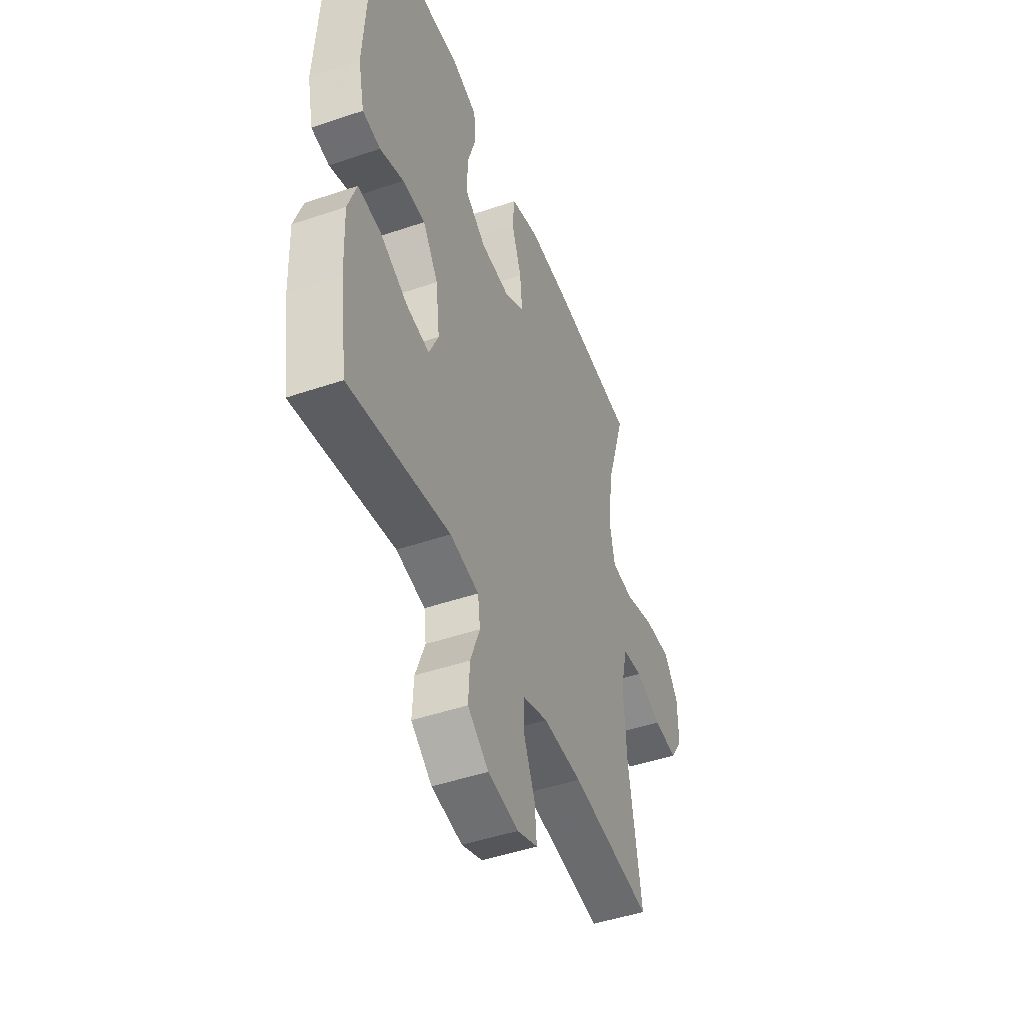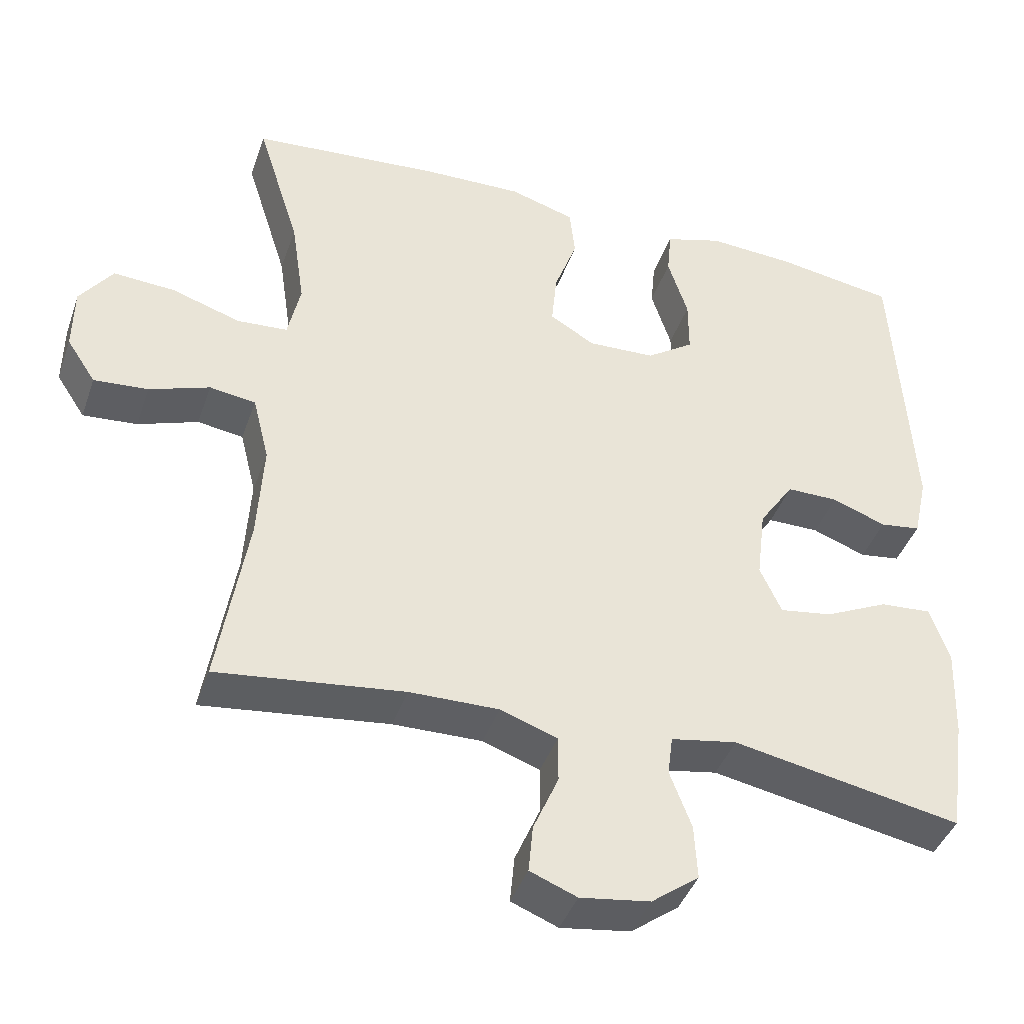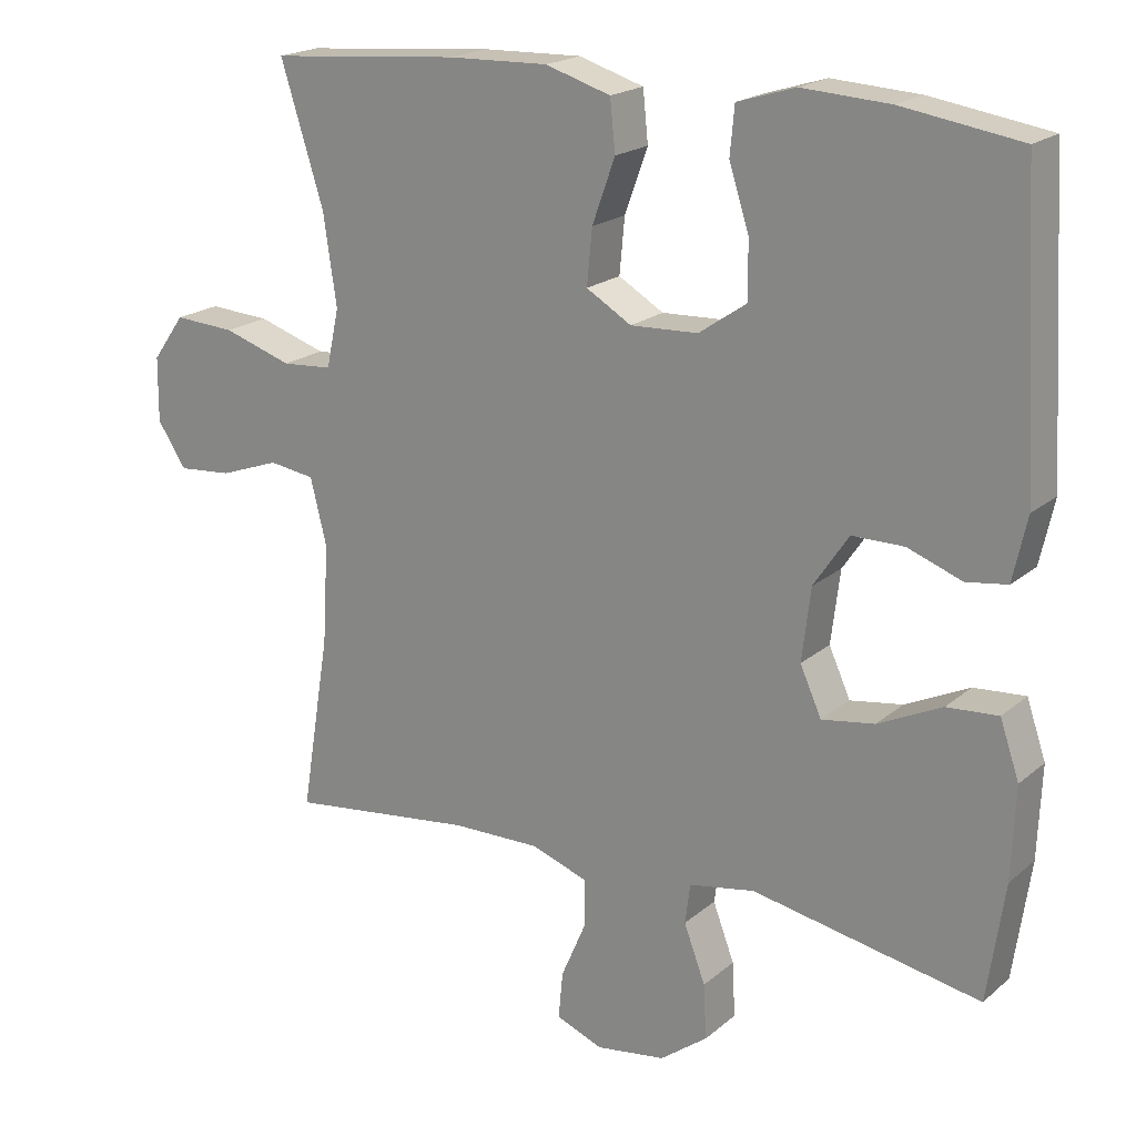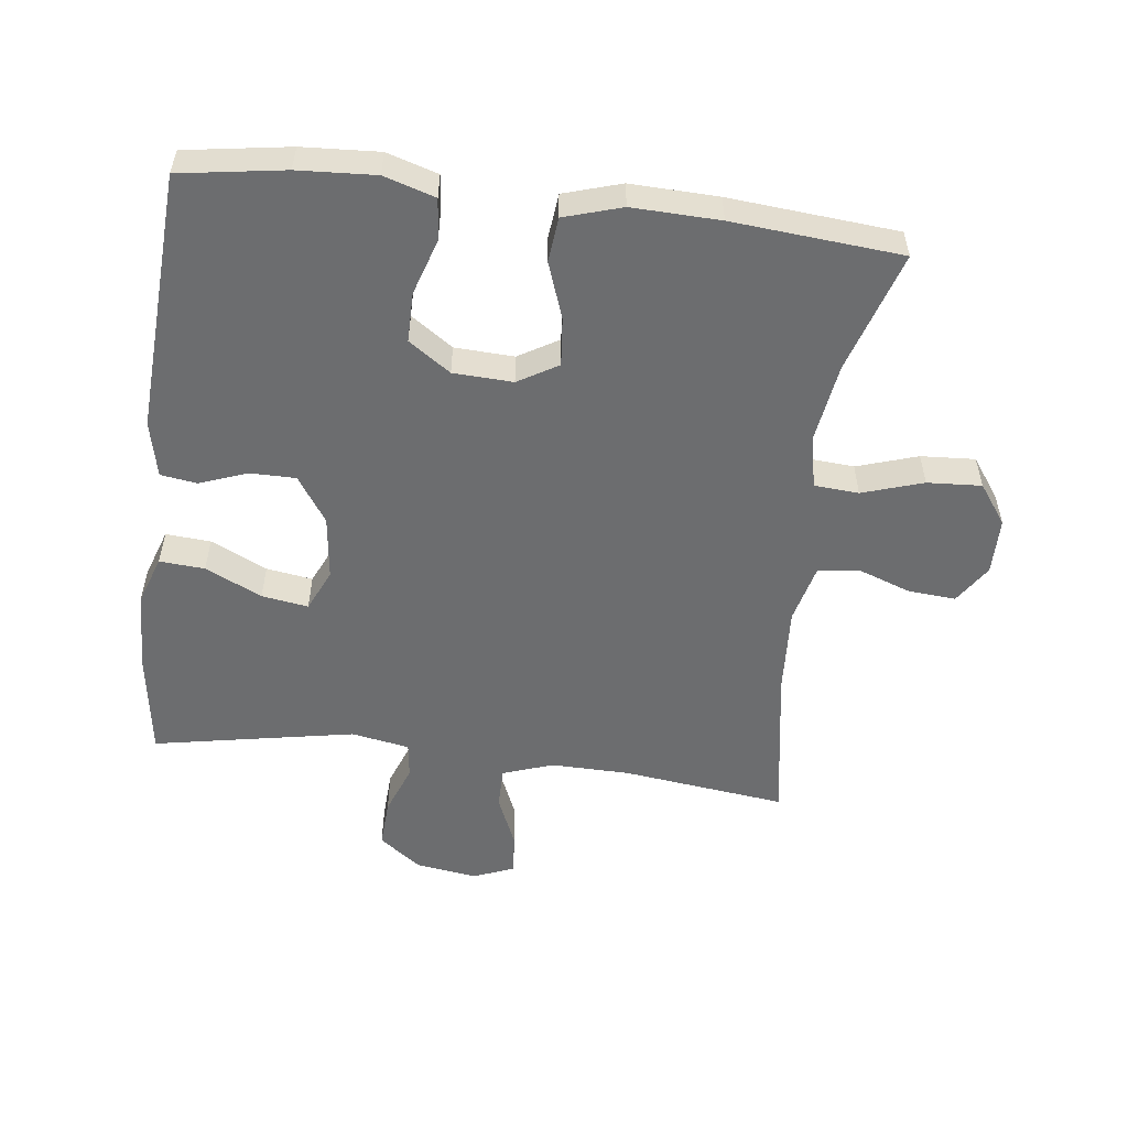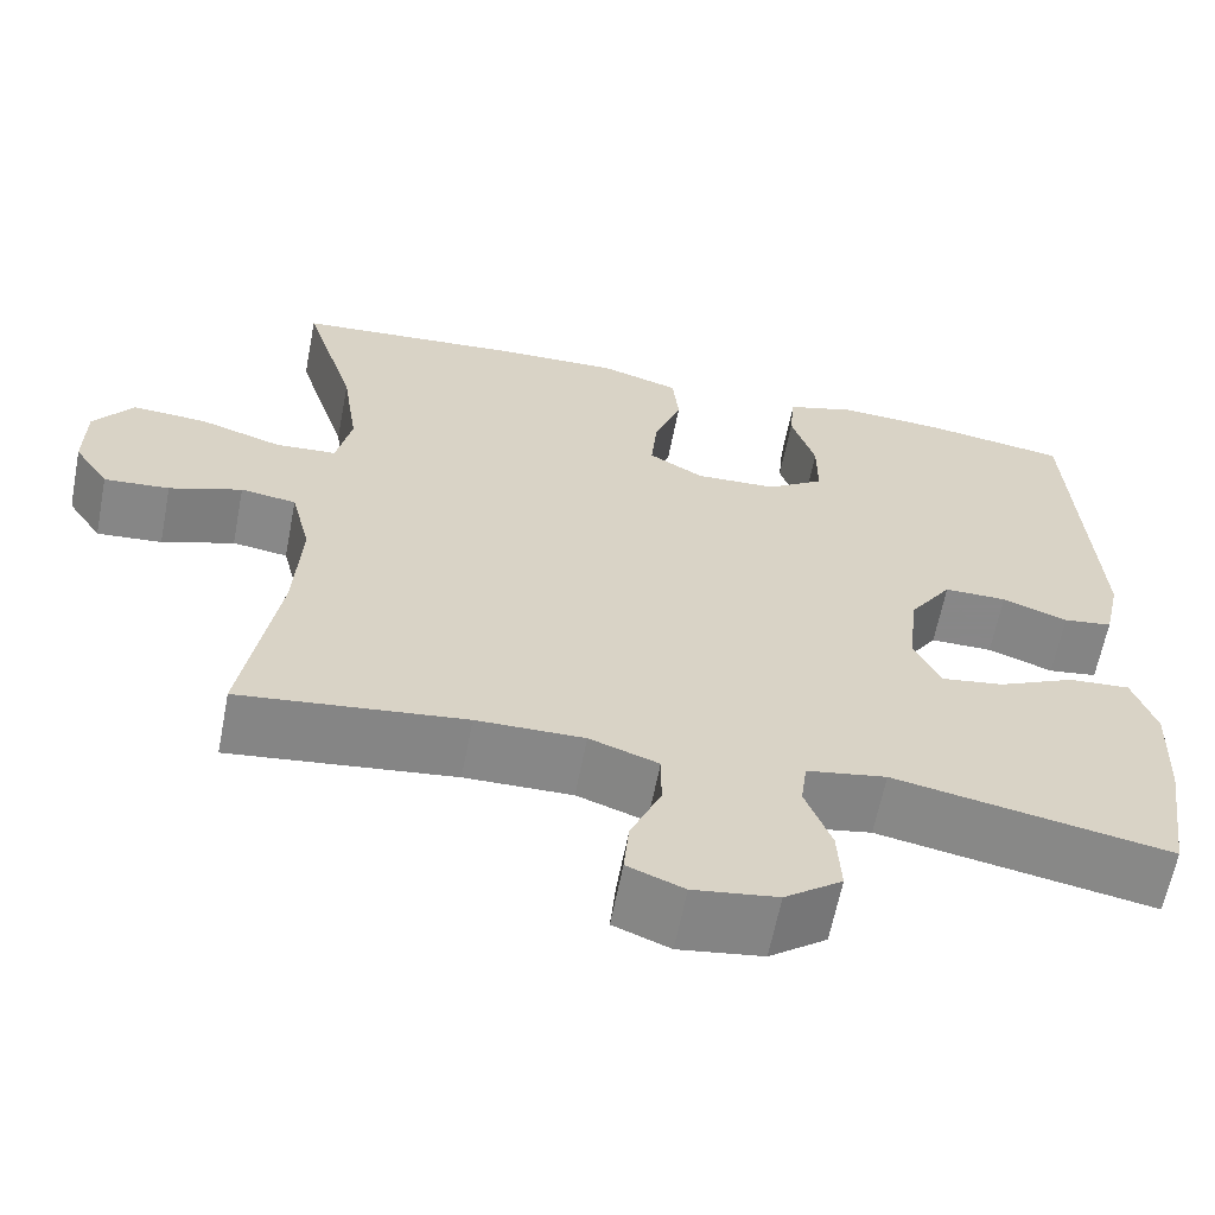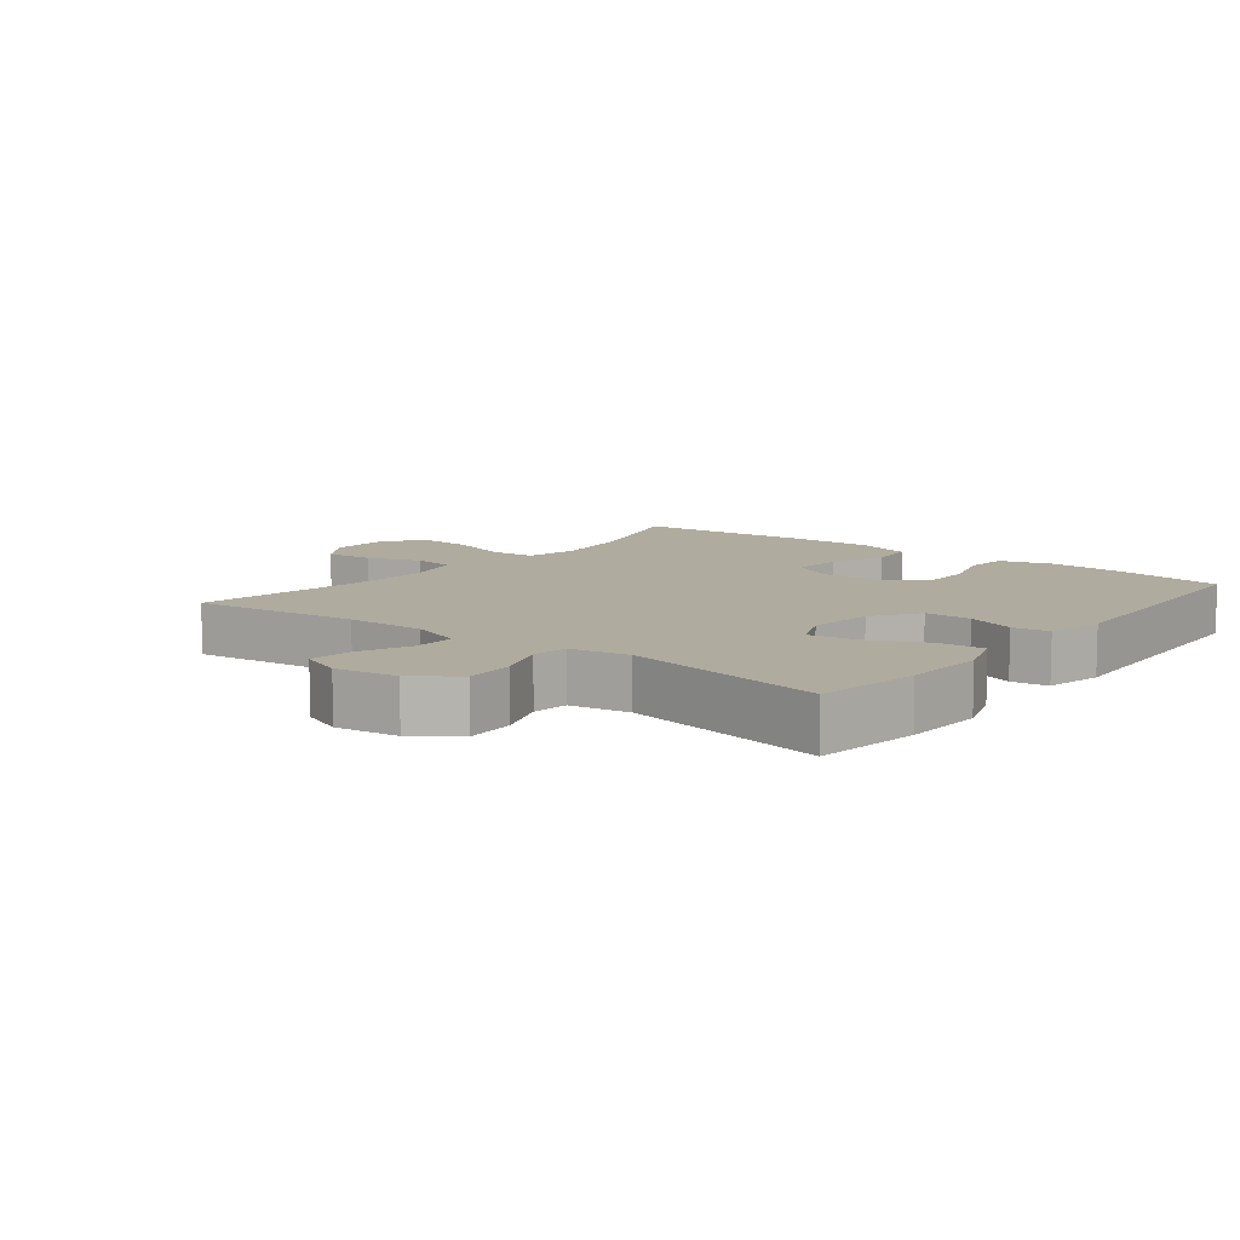
<metadata>
{"format":"obj","ext":"obj","renderer":"f3d","projection":"perspective","resolution":1024,"background":"white","views":[{"elev":-47.0,"azim":-68.9,"up":"+Z"},{"elev":-41.9,"azim":161.4,"up":"+Z"},{"elev":19.7,"azim":-146.2,"up":"+Z"},{"elev":-53.9,"azim":-7.1,"up":"+Y"},{"elev":-62.6,"azim":169.0,"up":"+Z"},{"elev":9.7,"azim":-141.6,"up":"+Y"}]}
</metadata>
<code>
v -0.5 0.07 0.5
v -0.34 0.07 0.525
v -0.222 0.07 0.532
v -0.144 0.07 0.508
v -0.138 0.07 0.444
v -0.165 0.07 0.359
v -0.165 0.07 0.283
v -0.101 0.07 0.239
v -0.01 0.07 0.235
v 0.051 0.07 0.271
v 0.044 0.07 0.345
v 0.013 0.07 0.431
v 0.02 0.07 0.499
v 0.108 0.07 0.526
v 0.242 0.07 0.522
v 0.5 0.07 0.5
v 0.442 0.07 0.315
v 0.424 0.07 0.193
v 0.441 0.07 0.114
v 0.509 0.07 0.109
v 0.602 0.07 0.139
v 0.685 0.07 0.144
v 0.729 0.07 0.083
v 0.73 0.07 -0.004
v 0.691 0.07 -0.063
v 0.618 0.07 -0.057
v 0.537 0.07 -0.028
v 0.475 0.07 -0.037
v 0.453 0.07 -0.126
v 0.461 0.07 -0.26
v 0.5 0.07 -0.5
v 0.249 0.07 -0.469
v 0.129 0.07 -0.467
v 0.052 0.07 -0.494
v 0.052 0.07 -0.557
v 0.086 0.07 -0.636
v 0.092 0.07 -0.7
v 0.029 0.07 -0.725
v -0.065 0.07 -0.711
v -0.129 0.07 -0.663
v -0.125 0.07 -0.589
v -0.096 0.07 -0.512
v -0.103 0.07 -0.458
v -0.192 0.07 -0.442
v -0.5 0.07 -0.5
v -0.523 0.07 -0.341
v -0.528 0.07 -0.217
v -0.502 0.07 -0.141
v -0.433 0.07 -0.146
v -0.347 0.07 -0.187
v -0.276 0.07 -0.198
v -0.247 0.07 -0.134
v -0.259 0.07 -0.036
v -0.306 0.07 0.034
v -0.376 0.07 0.034
v -0.449 0.07 0.007
v -0.504 0.07 0.015
v -0.523 0.07 0.101
v -0.5 0 0.5
v -0.34 0 0.525
v -0.222 0 0.532
v -0.144 0 0.508
v -0.138 0 0.444
v -0.165 0 0.359
v -0.165 0 0.283
v -0.101 0 0.239
v -0.01 0 0.235
v 0.051 0 0.271
v 0.044 0 0.345
v 0.013 0 0.431
v 0.02 0 0.499
v 0.108 0 0.526
v 0.242 0 0.522
v 0.5 0 0.5
v 0.442 0 0.315
v 0.424 0 0.193
v 0.441 0 0.114
v 0.509 0 0.109
v 0.602 0 0.139
v 0.685 0 0.144
v 0.729 0 0.083
v 0.73 0 -0.004
v 0.691 0 -0.063
v 0.618 0 -0.057
v 0.537 0 -0.028
v 0.475 0 -0.037
v 0.453 0 -0.126
v 0.461 0 -0.26
v 0.5 0 -0.5
v 0.249 0 -0.469
v 0.129 0 -0.467
v 0.052 0 -0.494
v 0.052 0 -0.557
v 0.086 0 -0.636
v 0.092 0 -0.7
v 0.029 0 -0.725
v -0.065 0 -0.711
v -0.129 0 -0.663
v -0.125 0 -0.589
v -0.096 0 -0.512
v -0.103 0 -0.458
v -0.192 0 -0.442
v -0.5 0 -0.5
v -0.523 0 -0.341
v -0.528 0 -0.217
v -0.502 0 -0.141
v -0.433 0 -0.146
v -0.347 0 -0.187
v -0.276 0 -0.198
v -0.247 0 -0.134
v -0.259 0 -0.036
v -0.306 0 0.034
v -0.376 0 0.034
v -0.449 0 0.007
v -0.504 0 0.015
v -0.523 0 0.101
f 55 56 57 58
f 54 55 58 1
f 53 54 1 2
f 47 48 49 50
f 47 50 51
f 44 45 46 47
f 43 44 47 51
f 39 40 41 42
f 39 42 43
f 38 39 43
f 35 36 37 38
f 34 35 38 43
f 33 34 43 51
f 30 31 32
f 29 30 32 33
f 28 29 33 51
f 24 25 26 27
f 22 23 24 27
f 20 21 22 27
f 19 20 27 28
f 14 15 16 17
f 14 17 18
f 11 12 13 14
f 10 11 14 18
f 9 10 18 19
f 3 4 5 6
f 53 2 3 6
f 52 53 6 7
f 28 51 52
f 8 9 19 28
f 8 28 52
f 7 8 52
f 116 115 114 113
f 59 116 113 112
f 60 59 112 111
f 108 107 106 105
f 109 108 105
f 105 104 103 102
f 109 105 102 101
f 100 99 98 97
f 101 100 97
f 101 97 96
f 96 95 94 93
f 101 96 93 92
f 109 101 92 91
f 90 89 88
f 91 90 88 87
f 109 91 87 86
f 85 84 83 82
f 85 82 81 80
f 85 80 79 78
f 86 85 78 77
f 75 74 73 72
f 76 75 72
f 72 71 70 69
f 76 72 69 68
f 77 76 68 67
f 64 63 62 61
f 64 61 60 111
f 65 64 111 110
f 110 109 86
f 86 77 67 66
f 110 86 66
f 110 66 65
f 1 59 60 2
f 2 60 61 3
f 3 61 62 4
f 4 62 63 5
f 5 63 64 6
f 6 64 65 7
f 7 65 66 8
f 8 66 67 9
f 9 67 68 10
f 10 68 69 11
f 11 69 70 12
f 12 70 71 13
f 13 71 72 14
f 14 72 73 15
f 15 73 74 16
f 16 74 75 17
f 17 75 76 18
f 18 76 77 19
f 19 77 78 20
f 20 78 79 21
f 21 79 80 22
f 22 80 81 23
f 23 81 82 24
f 24 82 83 25
f 25 83 84 26
f 26 84 85 27
f 27 85 86 28
f 28 86 87 29
f 29 87 88 30
f 30 88 89 31
f 31 89 90 32
f 32 90 91 33
f 33 91 92 34
f 34 92 93 35
f 35 93 94 36
f 36 94 95 37
f 37 95 96 38
f 38 96 97 39
f 39 97 98 40
f 40 98 99 41
f 41 99 100 42
f 42 100 101 43
f 43 101 102 44
f 44 102 103 45
f 45 103 104 46
f 46 104 105 47
f 47 105 106 48
f 48 106 107 49
f 49 107 108 50
f 50 108 109 51
f 51 109 110 52
f 52 110 111 53
f 53 111 112 54
f 54 112 113 55
f 55 113 114 56
f 56 114 115 57
f 57 115 116 58
f 58 116 59 1

</code>
